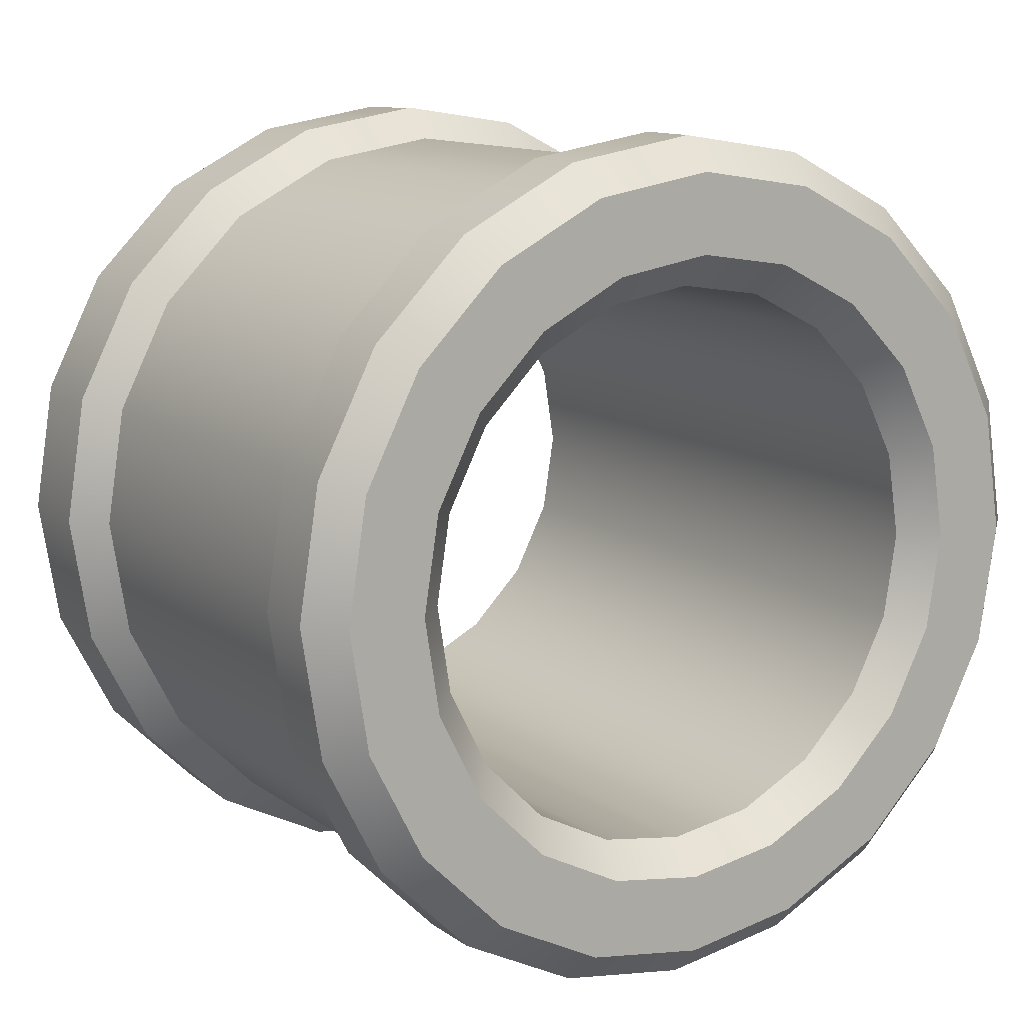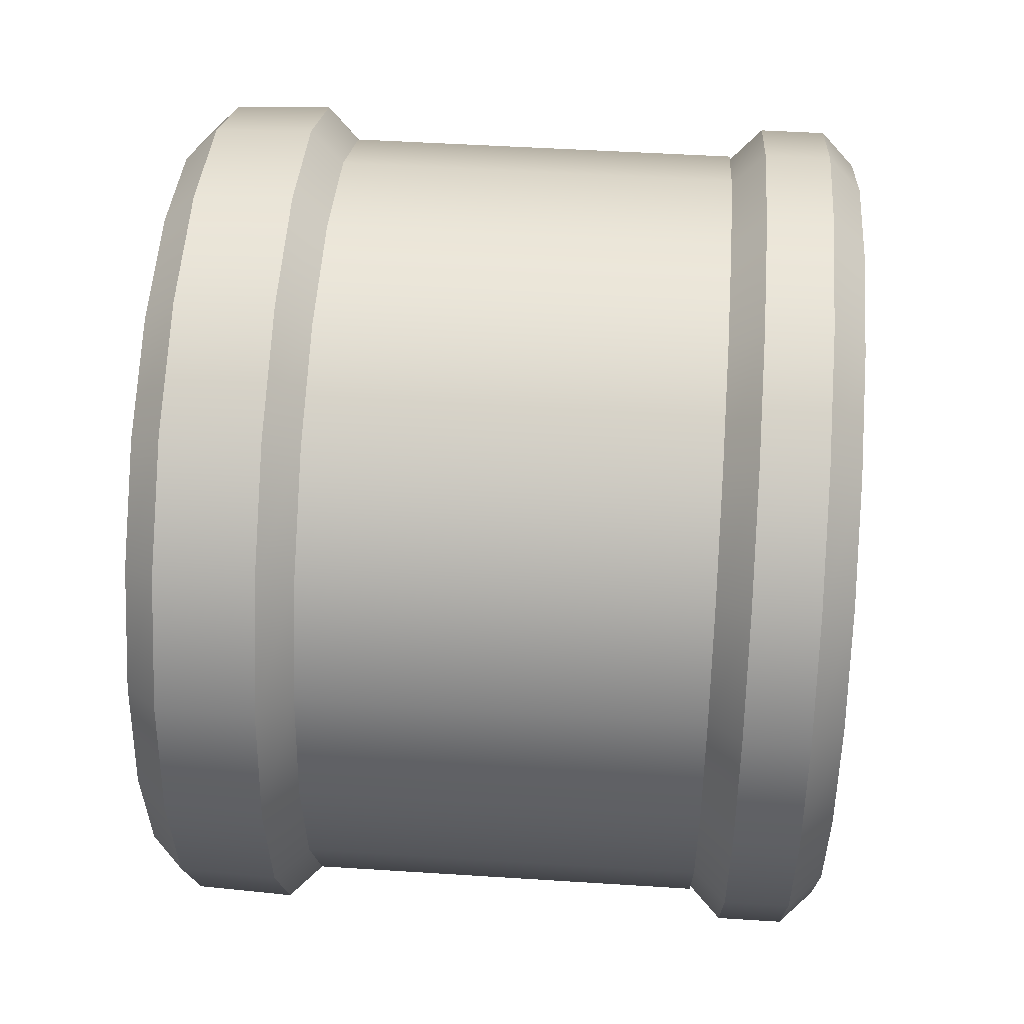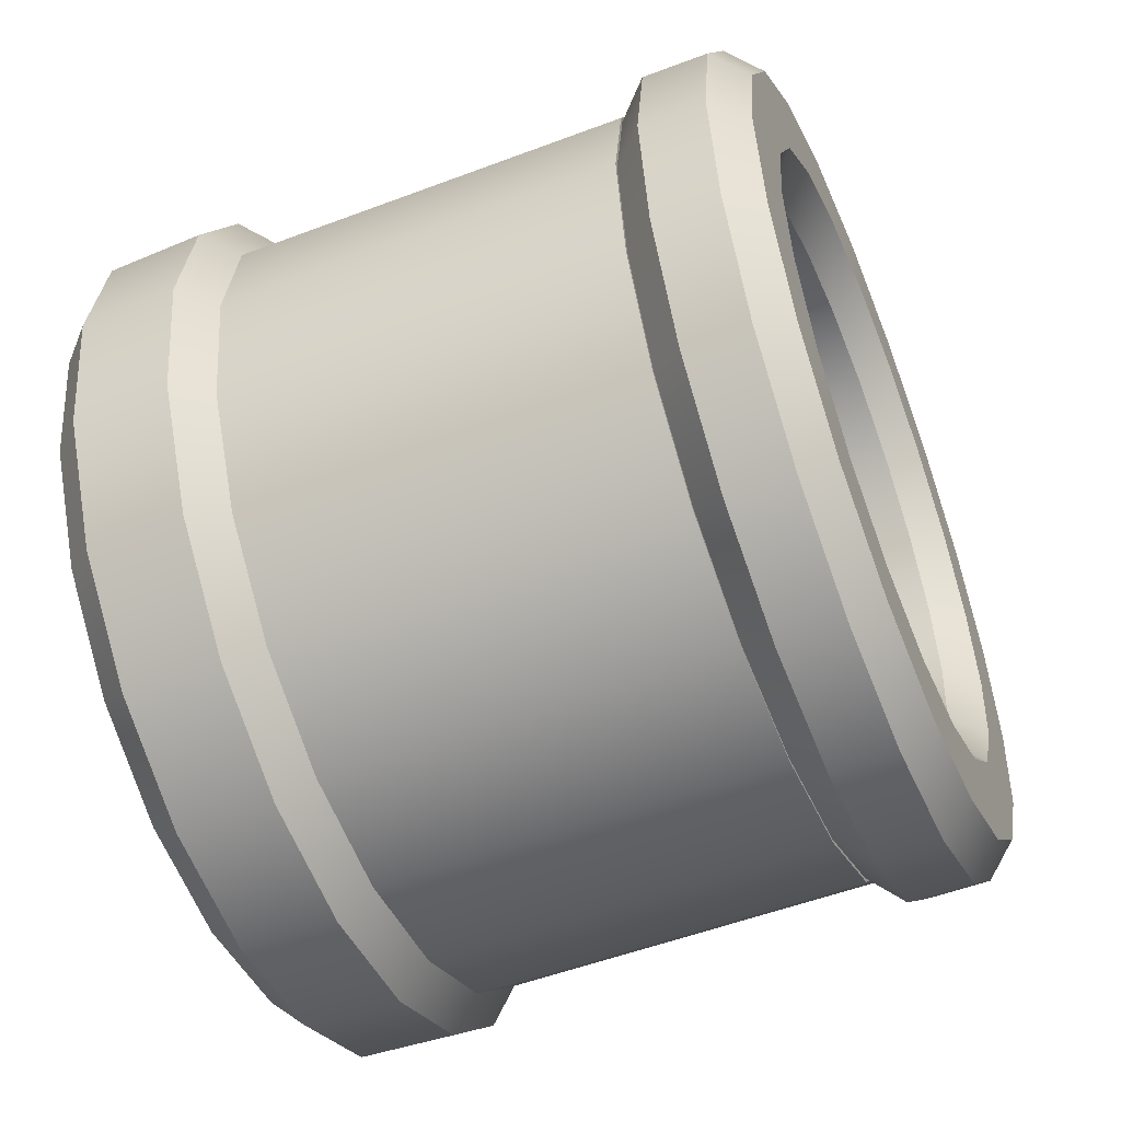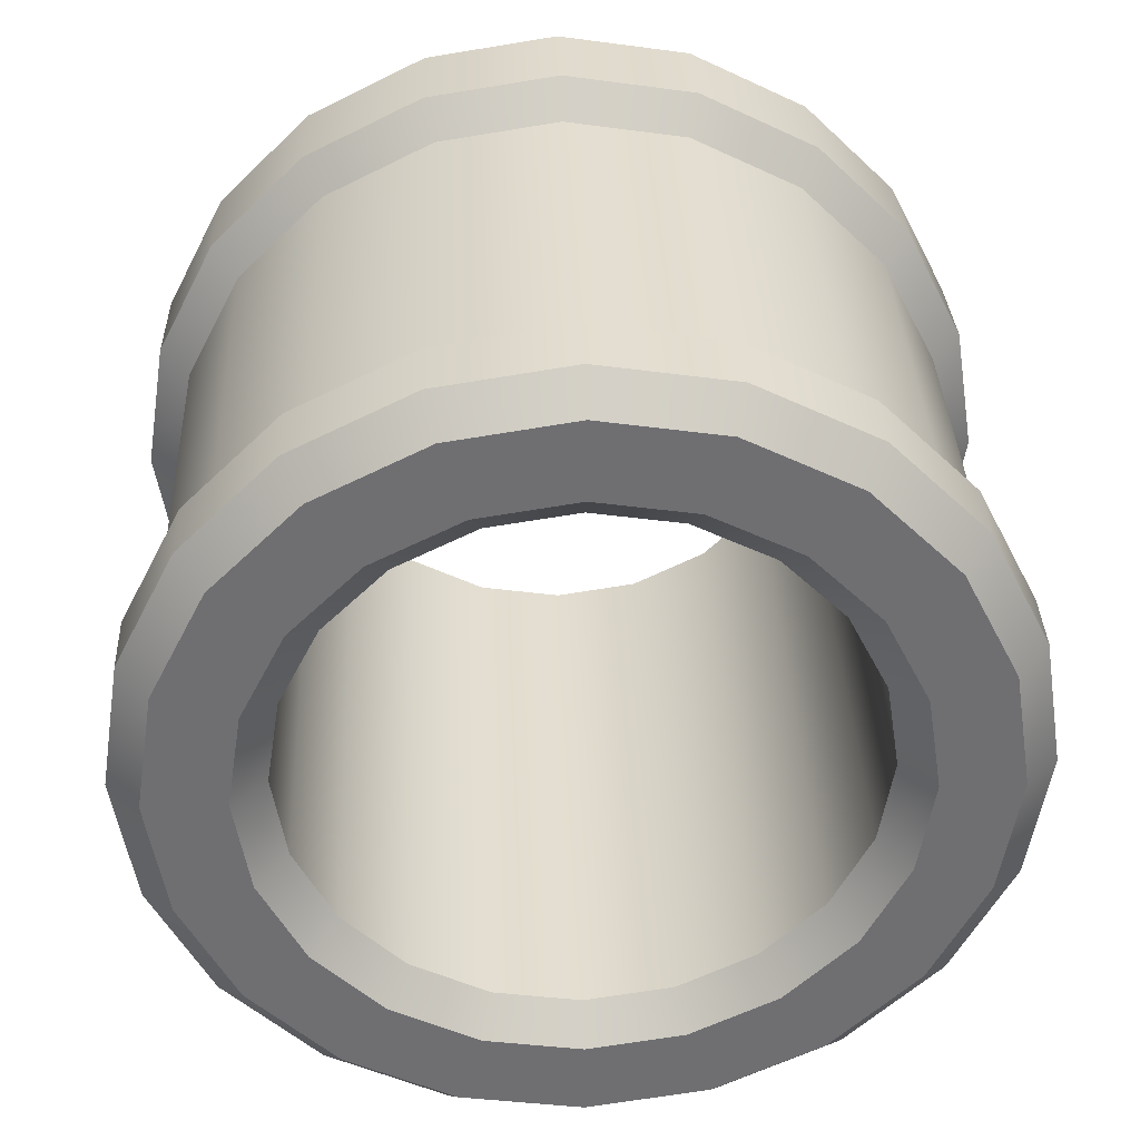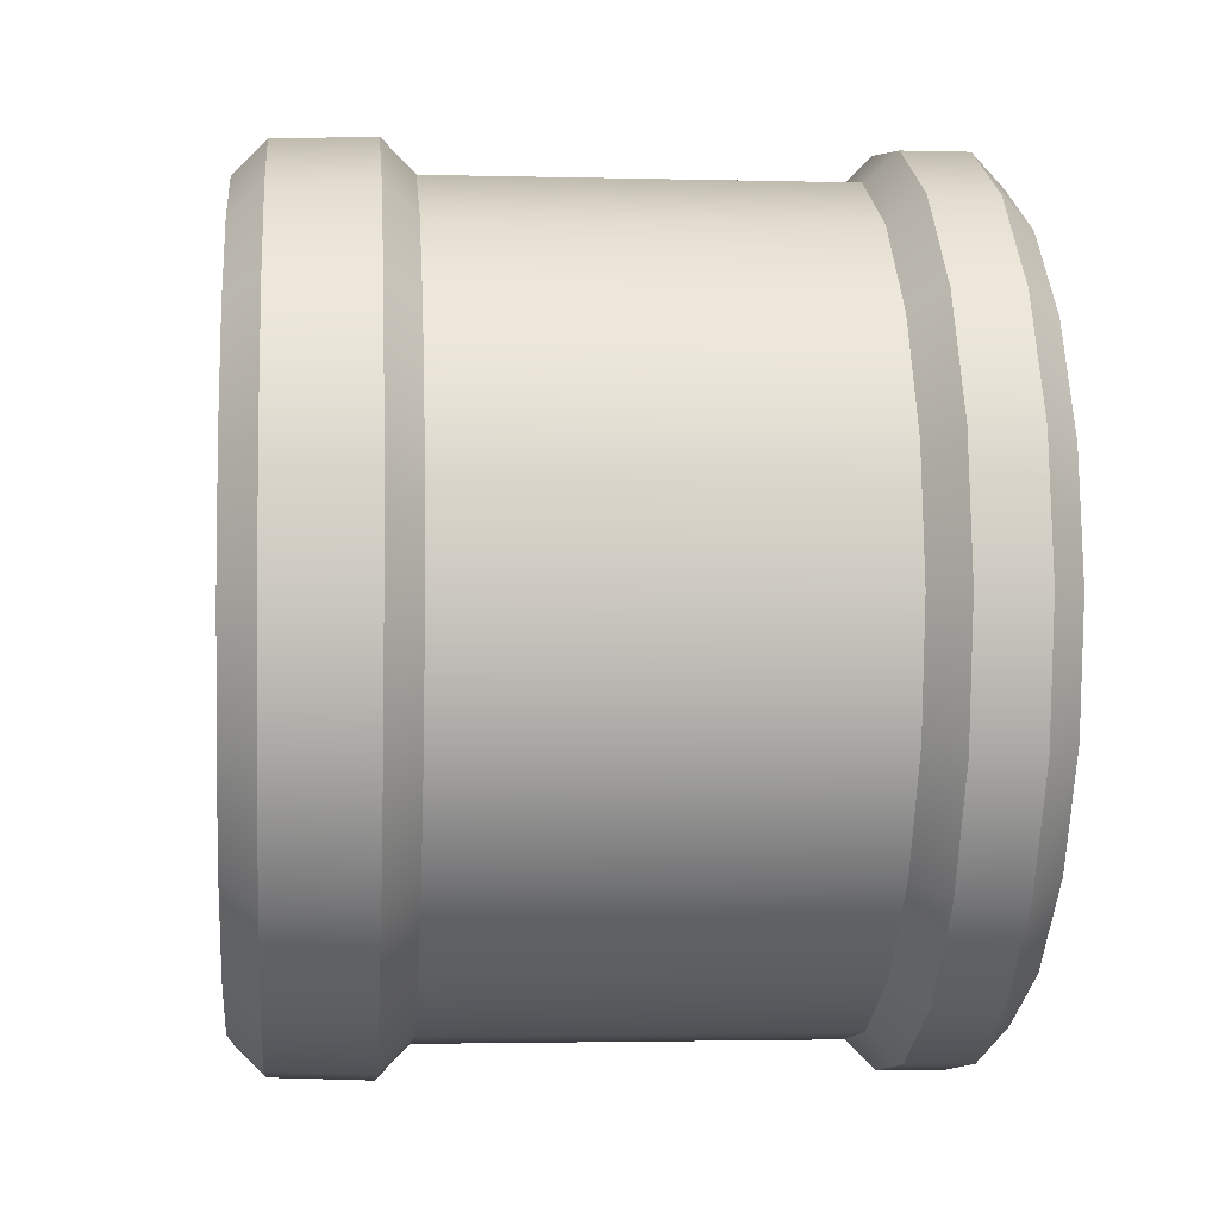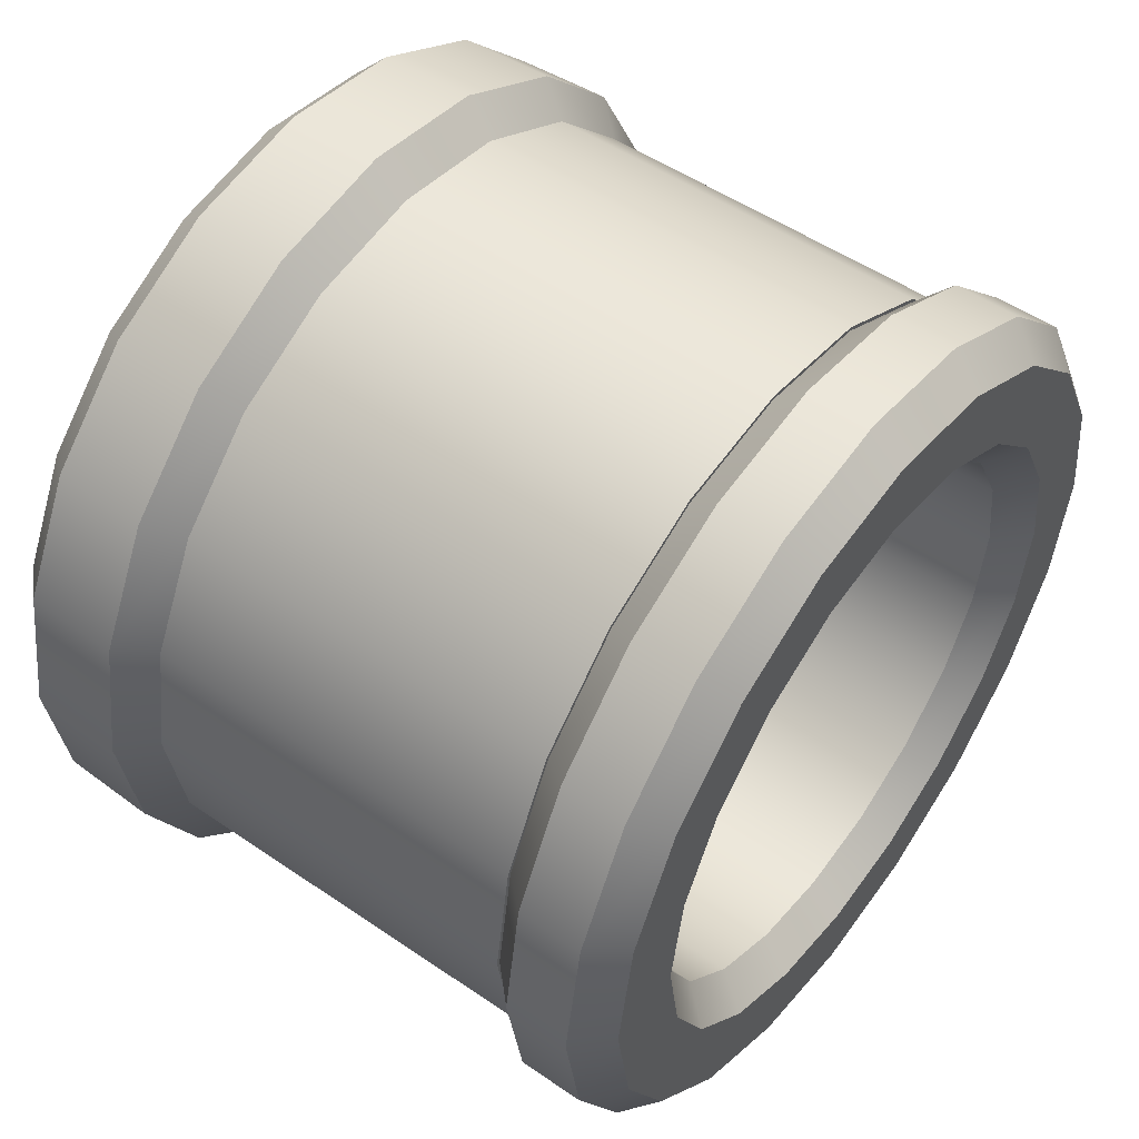
<metadata>
{"format":"obj","ext":"obj","renderer":"f3d","projection":"perspective","resolution":1024,"background":"white","views":[{"elev":12.2,"azim":-122.5,"up":"+Y"},{"elev":46.7,"azim":-175.8,"up":"+Y"},{"elev":-52.9,"azim":-157.9,"up":"+Z"},{"elev":35.5,"azim":-92.3,"up":"+Z"},{"elev":-2.3,"azim":174.6,"up":"+Y"},{"elev":51.6,"azim":-143.4,"up":"+Y"}]}
</metadata>
<code>
g default
v 0.8642 0.6812 -0.009739
v 0.8642 0.6483 -0.2171
v 0.8642 0.553 -0.4041
v 0.8642 0.4046 -0.5526
v 0.8642 0.2175 -0.6479
v 0.8642 0.01018 -0.6807
v 0.8642 -0.1972 -0.6479
v 0.8642 -0.3842 -0.5526
v 0.8642 -0.5327 -0.4041
v 0.8642 -0.628 -0.2171
v 0.8642 -0.6608 -0.009739
v 0.8642 -0.628 0.1976
v 0.8642 -0.5327 0.3847
v 0.8642 -0.3842 0.5331
v 0.8642 -0.1972 0.6284
v 0.8642 0.01018 0.6613
v 0.8642 0.2175 0.6284
v 0.8642 0.4046 0.5331
v 0.8642 0.553 0.3847
v 0.8642 0.6483 0.1976
v -0.4699 -0.7555 -0.5661
v -0.4699 -0.89 -0.3022
v -0.4699 -0.9363 -0.009739
v -0.4699 -0.89 0.2827
v -0.4699 -0.7555 0.5466
v -0.4699 -0.5461 0.756
v -0.4699 -0.2823 0.8904
v -0.4699 0.01018 0.9367
v -0.4699 0.3027 0.8904
v -0.4699 0.5665 0.756
v -0.4699 0.7759 0.5466
v -0.4699 0.9103 0.2827
v -0.4699 0.9566 -0.009739
v -0.4699 0.9103 -0.3022
v -0.4699 0.7759 -0.5661
v -0.4699 0.5665 -0.7754
v -0.4699 0.3027 -0.9099
v -0.4699 0.01018 -0.9562
v -0.4699 -0.2823 -0.9099
v -0.4699 -0.5461 -0.7754
v -0.702 0.6812 -0.009739
v -0.7793 0.7595 -0.009739
v -0.702 0.6483 -0.2171
v -0.7793 0.7228 -0.2413
v -0.702 0.553 -0.4041
v -0.7793 0.6164 -0.4502
v -0.702 0.4046 -0.5526
v -0.7793 0.4506 -0.6159
v -0.702 0.2175 -0.6479
v -0.7793 0.2417 -0.7224
v -0.702 0.01018 -0.6807
v -0.7793 0.01018 -0.7591
v -0.702 -0.1972 -0.6479
v -0.7793 -0.2214 -0.7224
v -0.702 -0.3842 -0.5526
v -0.7793 -0.4303 -0.6159
v -0.702 -0.5327 -0.4041
v -0.7793 -0.596 -0.4502
v -0.702 -0.628 -0.2171
v -0.7793 -0.7025 -0.2413
v -0.702 -0.6608 -0.009739
v -0.7793 -0.7391 -0.009739
v -0.702 -0.628 0.1976
v -0.7793 -0.7025 0.2218
v -0.702 -0.5327 0.3847
v -0.7793 -0.596 0.4307
v -0.702 -0.3842 0.5331
v -0.7793 -0.4303 0.5965
v -0.702 -0.1972 0.6284
v -0.7793 -0.2214 0.7029
v -0.702 0.01018 0.6613
v -0.7793 0.01018 0.7396
v -0.702 0.2175 0.6284
v -0.7793 0.2417 0.7029
v -0.702 0.4046 0.5331
v -0.7793 0.4506 0.5965
v -0.702 0.553 0.3847
v -0.7793 0.6164 0.4307
v -0.702 0.6483 0.1976
v -0.7793 0.7228 0.2218
v -0.7793 0.9477 -0.009739
v -0.702 1.026 -0.009739
v -0.7793 0.9018 -0.2994
v -0.702 0.9763 -0.3236
v -0.7793 0.7686 -0.5608
v -0.702 0.832 -0.6068
v -0.7793 0.5612 -0.7682
v -0.702 0.6072 -0.8315
v -0.7793 0.2999 -0.9013
v -0.702 0.3241 -0.9758
v -0.7793 0.01018 -0.9472
v -0.702 0.01018 -1.026
v -0.7793 -0.2795 -0.9013
v -0.702 -0.3037 -0.9758
v -0.7793 -0.5408 -0.7682
v -0.702 -0.5869 -0.8315
v -0.7793 -0.7482 -0.5608
v -0.702 -0.8116 -0.6068
v -0.7793 -0.8814 -0.2994
v -0.702 -0.9559 -0.3236
v -0.7793 -0.9273 -0.009739
v -0.702 -1.006 -0.009739
v -0.7793 -0.8814 0.28
v -0.702 -0.9559 0.3042
v -0.7793 -0.7482 0.5413
v -0.702 -0.8116 0.5873
v -0.7793 -0.5408 0.7487
v -0.702 -0.5869 0.8121
v -0.7793 -0.2795 0.8818
v -0.702 -0.3037 0.9563
v -0.7793 0.01018 0.9277
v -0.702 0.01018 1.006
v -0.7793 0.2999 0.8818
v -0.702 0.3241 0.9563
v -0.7793 0.5612 0.7487
v -0.702 0.6072 0.8121
v -0.7793 0.7686 0.5413
v -0.702 0.832 0.5873
v -0.7793 0.9018 0.28
v -0.702 0.9763 0.3042
v 0.8642 0.9477 -0.009739
v 0.7869 1.026 -0.009739
v 0.8642 0.9018 -0.2994
v 0.7869 0.9763 -0.3236
v 0.8642 0.7686 -0.5608
v 0.7869 0.832 -0.6068
v 0.8642 0.5612 -0.7682
v 0.7869 0.6072 -0.8315
v 0.8642 0.2999 -0.9013
v 0.7869 0.3241 -0.9758
v 0.8642 0.01018 -0.9472
v 0.7869 0.01018 -1.026
v 0.8642 -0.2795 -0.9013
v 0.7869 -0.3037 -0.9758
v 0.8642 -0.5408 -0.7682
v 0.7869 -0.5869 -0.8315
v 0.8642 -0.7482 -0.5608
v 0.7869 -0.8116 -0.6068
v 0.8642 -0.8814 -0.2994
v 0.7869 -0.9559 -0.3236
v 0.8642 -0.9273 -0.009739
v 0.7869 -1.006 -0.009739
v 0.8642 -0.8814 0.28
v 0.7869 -0.9559 0.3042
v 0.8642 -0.7482 0.5413
v 0.7869 -0.8116 0.5873
v 0.8642 -0.5408 0.7487
v 0.7869 -0.5869 0.8121
v 0.8642 -0.2795 0.8818
v 0.7869 -0.3037 0.9563
v 0.8642 0.01018 0.9277
v 0.7869 0.01018 1.006
v 0.8642 0.2999 0.8818
v 0.7869 0.3241 0.9563
v 0.8642 0.5612 0.7487
v 0.7869 0.6072 0.8121
v 0.8642 0.7686 0.5413
v 0.7869 0.832 0.5873
v 0.8642 0.9018 0.28
v 0.7869 0.9763 0.3042
v -0.5472 -0.8116 -0.6068
v -0.4699 -0.7482 -0.5608
v -0.5472 -0.9559 -0.3236
v -0.4699 -0.8814 -0.2994
v -0.5472 -1.006 -0.009739
v -0.4699 -0.9273 -0.009739
v -0.5472 -0.9559 0.3042
v -0.4699 -0.8814 0.28
v -0.5472 -0.8116 0.5873
v -0.4699 -0.7482 0.5413
v -0.5472 -0.5869 0.8121
v -0.4699 -0.5408 0.7487
v -0.5472 -0.3037 0.9563
v -0.4699 -0.2795 0.8818
v -0.5472 0.01018 1.006
v -0.4699 0.01018 0.9277
v -0.5472 0.3241 0.9563
v -0.4699 0.2999 0.8818
v -0.5472 0.6072 0.8121
v -0.4699 0.5612 0.7487
v -0.5472 0.832 0.5873
v -0.4699 0.7686 0.5413
v -0.5472 0.9763 0.3042
v -0.4699 0.9018 0.28
v -0.5472 1.026 -0.009739
v -0.4699 0.9477 -0.009739
v -0.5472 0.9763 -0.3236
v -0.4699 0.9018 -0.2994
v -0.5472 0.832 -0.6068
v -0.4699 0.7686 -0.5608
v -0.5472 0.6072 -0.8315
v -0.4699 0.5612 -0.7682
v -0.5472 0.3241 -0.9758
v -0.4699 0.2999 -0.9013
v -0.5472 0.01018 -1.026
v -0.4699 0.01018 -0.9472
v -0.5472 -0.3037 -0.9758
v -0.4699 -0.2795 -0.9013
v -0.5472 -0.5869 -0.8315
v -0.4699 -0.5408 -0.7682
v 0.5548 -0.8189 -0.6121
v 0.4774 -0.7555 -0.5661
v 0.4774 -0.89 -0.3022
v 0.5548 -0.9644 -0.3264
v 0.4774 -0.9363 -0.009739
v 0.5548 -1.015 -0.009739
v 0.4774 -0.89 0.2827
v 0.5548 -0.9644 0.3069
v 0.4774 -0.7555 0.5466
v 0.5548 -0.8189 0.5926
v 0.4774 -0.5461 0.756
v 0.5548 -0.5922 0.8193
v 0.4774 -0.2823 0.8904
v 0.5548 -0.3065 0.9649
v 0.4774 0.01018 0.9367
v 0.5548 0.01018 1.015
v 0.4774 0.3027 0.8904
v 0.5548 0.3269 0.9649
v 0.4774 0.5665 0.756
v 0.5548 0.6125 0.8193
v 0.4774 0.7759 0.5466
v 0.5548 0.8392 0.5926
v 0.4774 0.9103 0.2827
v 0.5548 0.9848 0.3069
v 0.4774 0.9566 -0.009739
v 0.5548 1.035 -0.009739
v 0.4774 0.9103 -0.3022
v 0.5548 0.9848 -0.3264
v 0.4774 0.7759 -0.5661
v 0.5548 0.8392 -0.6121
v 0.4774 0.5665 -0.7754
v 0.5548 0.6125 -0.8388
v 0.4774 0.3027 -0.9099
v 0.5548 0.3269 -0.9844
v 0.4774 0.01018 -0.9562
v 0.5548 0.01018 -1.035
v 0.4774 -0.2823 -0.9099
v 0.5548 -0.3065 -0.9844
v 0.4774 -0.5461 -0.7754
v 0.5548 -0.5922 -0.8388
g pPipe9
f 41 42 44 43
f 42 41 79 80
f 43 44 46 45
f 45 46 48 47
f 47 48 50 49
f 49 50 52 51
f 51 52 54 53
f 53 54 56 55
f 55 56 58 57
f 57 58 60 59
f 59 60 62 61
f 61 62 64 63
f 63 64 66 65
f 65 66 68 67
f 67 68 70 69
f 69 70 72 71
f 71 72 74 73
f 73 74 76 75
f 75 76 78 77
f 77 78 80 79
f 81 82 84 83
f 82 81 119 120
f 83 84 86 85
f 85 86 88 87
f 87 88 90 89
f 89 90 92 91
f 91 92 94 93
f 93 94 96 95
f 95 96 98 97
f 97 98 100 99
f 99 100 102 101
f 101 102 104 103
f 103 104 106 105
f 105 106 108 107
f 107 108 110 109
f 109 110 112 111
f 111 112 114 113
f 113 114 116 115
f 115 116 118 117
f 117 118 120 119
f 121 122 160 159
f 122 121 123 124
f 124 123 125 126
f 126 125 127 128
f 128 127 129 130
f 130 129 131 132
f 132 131 133 134
f 134 133 135 136
f 136 135 137 138
f 138 137 139 140
f 140 139 141 142
f 142 141 143 144
f 144 143 145 146
f 146 145 147 148
f 148 147 149 150
f 150 149 151 152
f 152 151 153 154
f 154 153 155 156
f 156 155 157 158
f 158 157 159 160
f 138 201 240 136
f 140 204 201 138
f 142 206 204 140
f 144 208 206 142
f 146 210 208 144
f 148 212 210 146
f 150 214 212 148
f 152 216 214 150
f 154 218 216 152
f 156 220 218 154
f 158 222 220 156
f 160 224 222 158
f 122 226 224 160
f 124 228 226 122
f 126 230 228 124
f 128 232 230 126
f 130 234 232 128
f 132 236 234 130
f 134 238 236 132
f 136 240 238 134
f 161 162 164 163
f 162 161 199 200
f 163 164 166 165
f 165 166 168 167
f 167 168 170 169
f 169 170 172 171
f 171 172 174 173
f 173 174 176 175
f 175 176 178 177
f 177 178 180 179
f 179 180 182 181
f 181 182 184 183
f 183 184 186 185
f 185 186 188 187
f 187 188 190 189
f 189 190 192 191
f 191 192 194 193
f 193 194 196 195
f 195 196 198 197
f 197 198 200 199
f 201 202 239 240
f 202 201 204 203
f 203 204 206 205
f 205 206 208 207
f 207 208 210 209
f 209 210 212 211
f 211 212 214 213
f 213 214 216 215
f 215 216 218 217
f 217 218 220 219
f 219 220 222 221
f 221 222 224 223
f 223 224 226 225
f 225 226 228 227
f 227 228 230 229
f 229 230 232 231
f 231 232 234 233
f 233 234 236 235
f 235 236 238 237
f 237 238 240 239
f 2 1 41 43
f 3 2 43 45
f 4 3 45 47
f 5 4 47 49
f 6 5 49 51
f 7 6 51 53
f 8 7 53 55
f 9 8 55 57
f 10 9 57 59
f 11 10 59 61
f 12 11 61 63
f 13 12 63 65
f 14 13 65 67
f 15 14 67 69
f 16 15 69 71
f 17 16 71 73
f 18 17 73 75
f 19 18 75 77
f 20 19 77 79
f 1 20 79 41
f 44 42 81 83
f 46 44 83 85
f 48 46 85 87
f 50 48 87 89
f 52 50 89 91
f 54 52 91 93
f 56 54 93 95
f 58 56 95 97
f 60 58 97 99
f 62 60 99 101
f 64 62 101 103
f 66 64 103 105
f 68 66 105 107
f 70 68 107 109
f 72 70 109 111
f 74 72 111 113
f 76 74 113 115
f 78 76 115 117
f 80 78 117 119
f 42 80 119 81
f 84 82 185 187
f 86 84 187 189
f 88 86 189 191
f 90 88 191 193
f 92 90 193 195
f 94 92 195 197
f 96 94 197 199
f 98 96 199 161
f 100 98 161 163
f 102 100 163 165
f 104 102 165 167
f 106 104 167 169
f 108 106 169 171
f 110 108 171 173
f 112 110 173 175
f 114 112 175 177
f 116 114 177 179
f 118 116 179 181
f 120 118 181 183
f 82 120 183 185
f 123 121 1 2
f 125 123 2 3
f 127 125 3 4
f 129 127 4 5
f 131 129 5 6
f 133 131 6 7
f 135 133 7 8
f 137 135 8 9
f 139 137 9 10
f 141 139 10 11
f 143 141 11 12
f 145 143 12 13
f 147 145 13 14
f 149 147 14 15
f 151 149 15 16
f 153 151 16 17
f 155 153 17 18
f 157 155 18 19
f 159 157 19 20
f 121 159 20 1
f 22 21 202 203
f 23 22 203 205
f 24 23 205 207
f 25 24 207 209
f 26 25 209 211
f 27 26 211 213
f 28 27 213 215
f 29 28 215 217
f 30 29 217 219
f 31 30 219 221
f 32 31 221 223
f 33 32 223 225
f 34 33 225 227
f 35 34 227 229
f 36 35 229 231
f 37 36 231 233
f 38 37 233 235
f 39 38 235 237
f 40 39 237 239
f 21 40 239 202
f 164 162 21 22
f 166 164 22 23
f 168 166 23 24
f 170 168 24 25
f 172 170 25 26
f 174 172 26 27
f 176 174 27 28
f 178 176 28 29
f 180 178 29 30
f 182 180 30 31
f 184 182 31 32
f 186 184 32 33
f 188 186 33 34
f 190 188 34 35
f 192 190 35 36
f 194 192 36 37
f 196 194 37 38
f 198 196 38 39
f 200 198 39 40
f 162 200 40 21

</code>
